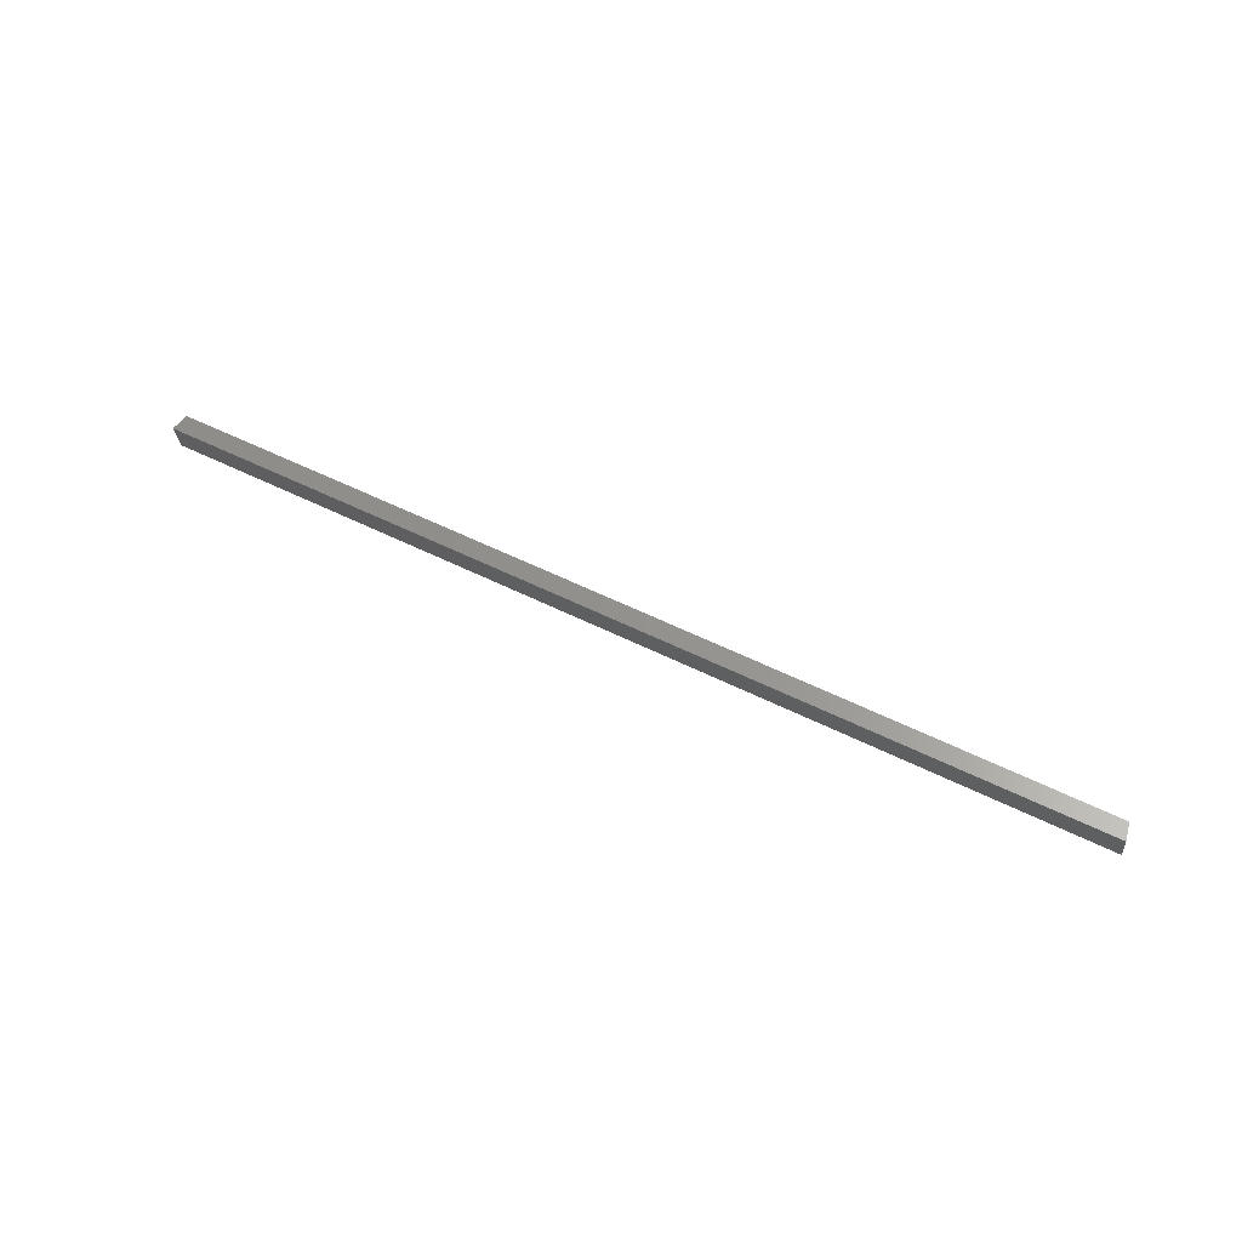
<metadata>
{"format":"stl","ext":"stl","renderer":"f3d","projection":"perspective","resolution":1024,"background":"white","views":[{"elev":66.0,"azim":41.4,"up":"+Y"}]}
</metadata>
<code>
# stl→obj: 8 verts, 12 faces
v 9488 789.9 5341
v 8705 698.3 5528
v 9485 814.8 5341
v 8702 723.2 5528
v 9495 790.7 5355
v 9492 815.6 5355
v 8705 698.3 5543
v 8702 723.2 5543
f 1 2 3
f 3 2 4
f 5 1 6
f 6 1 3
f 5 7 1
f 1 7 2
f 7 8 2
f 2 8 4
f 6 3 8
f 8 3 4
f 8 7 6
f 6 7 5

</code>
